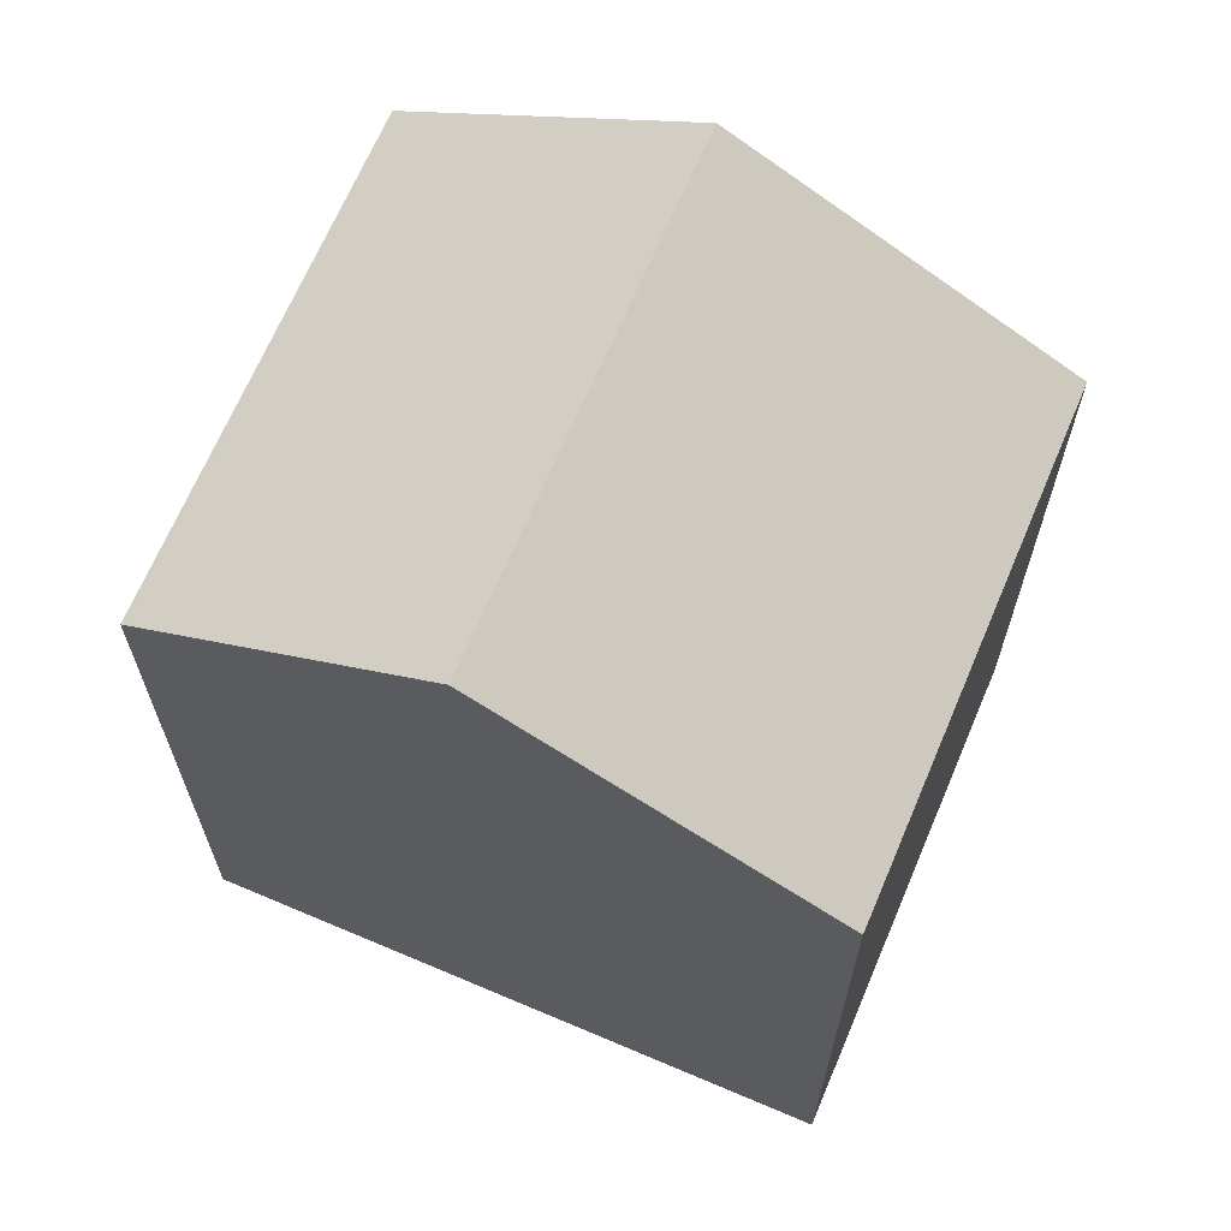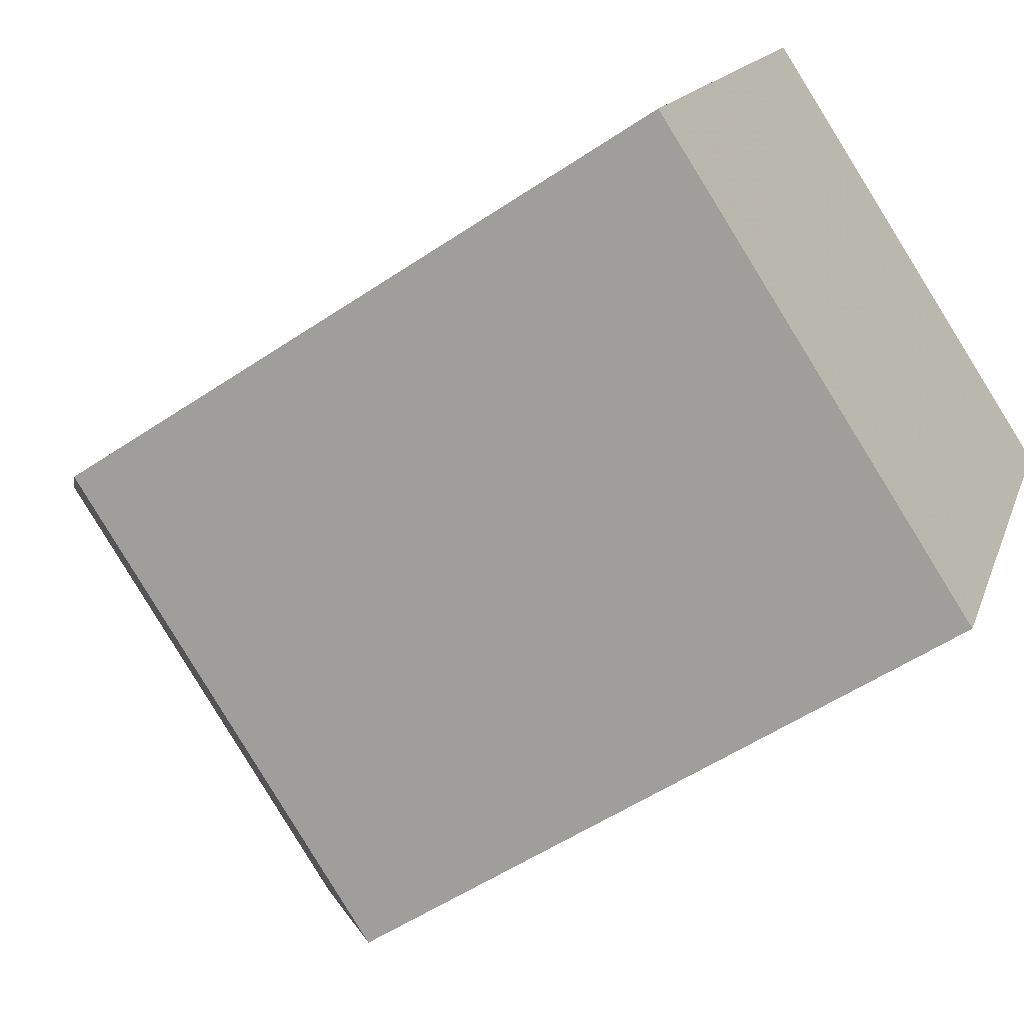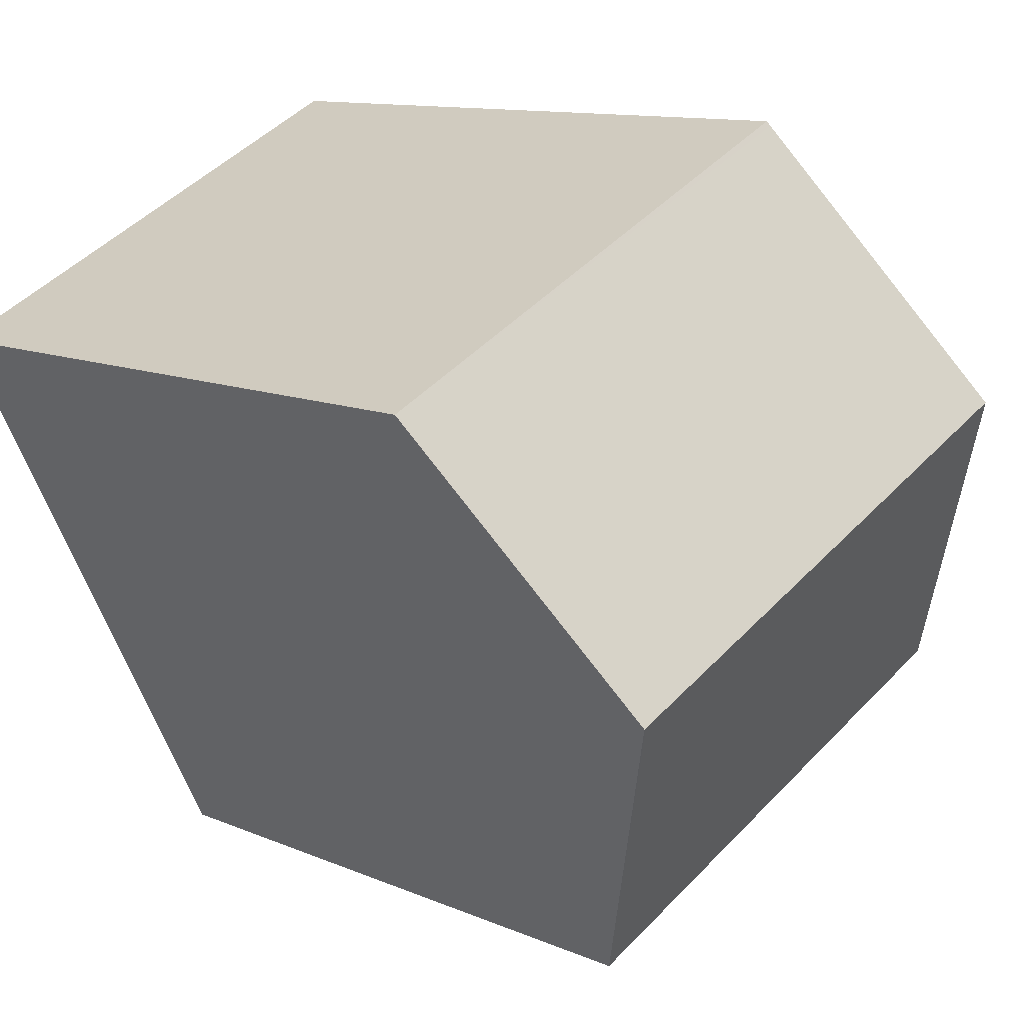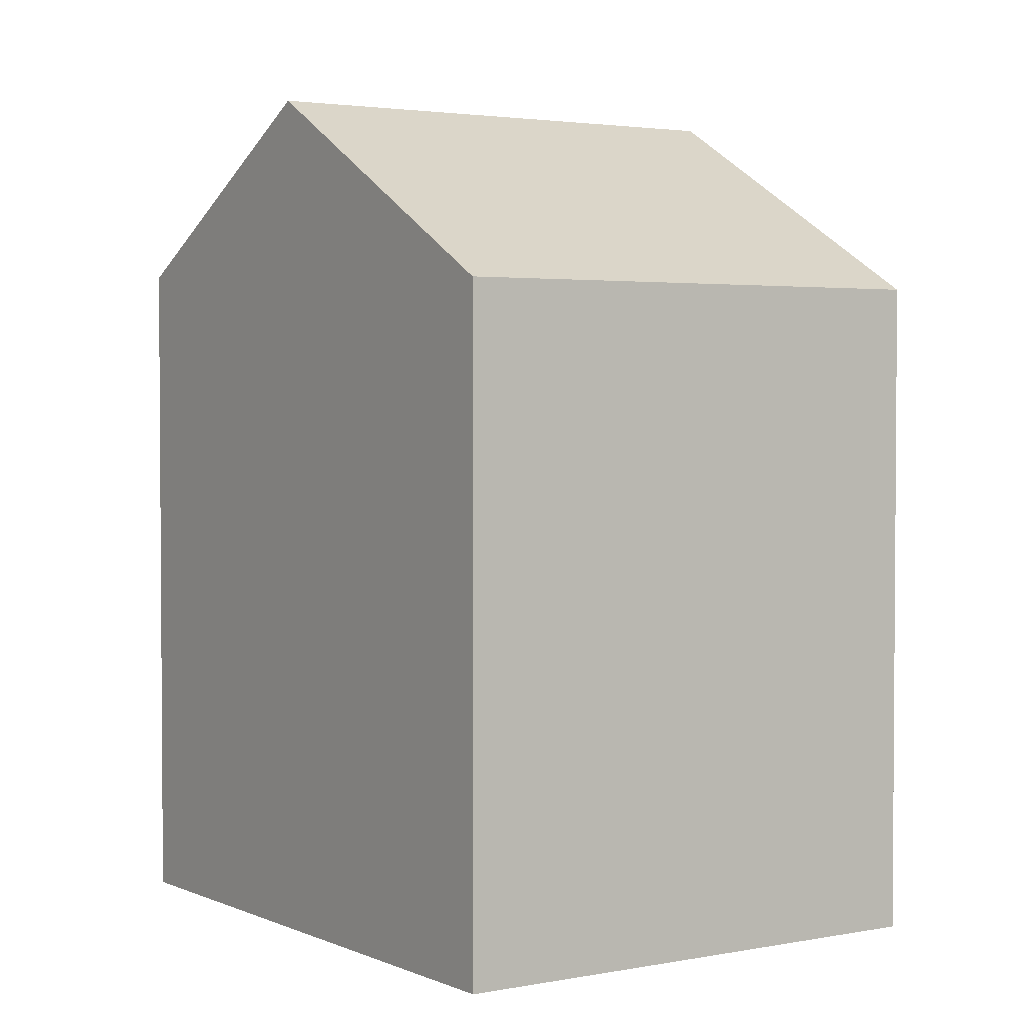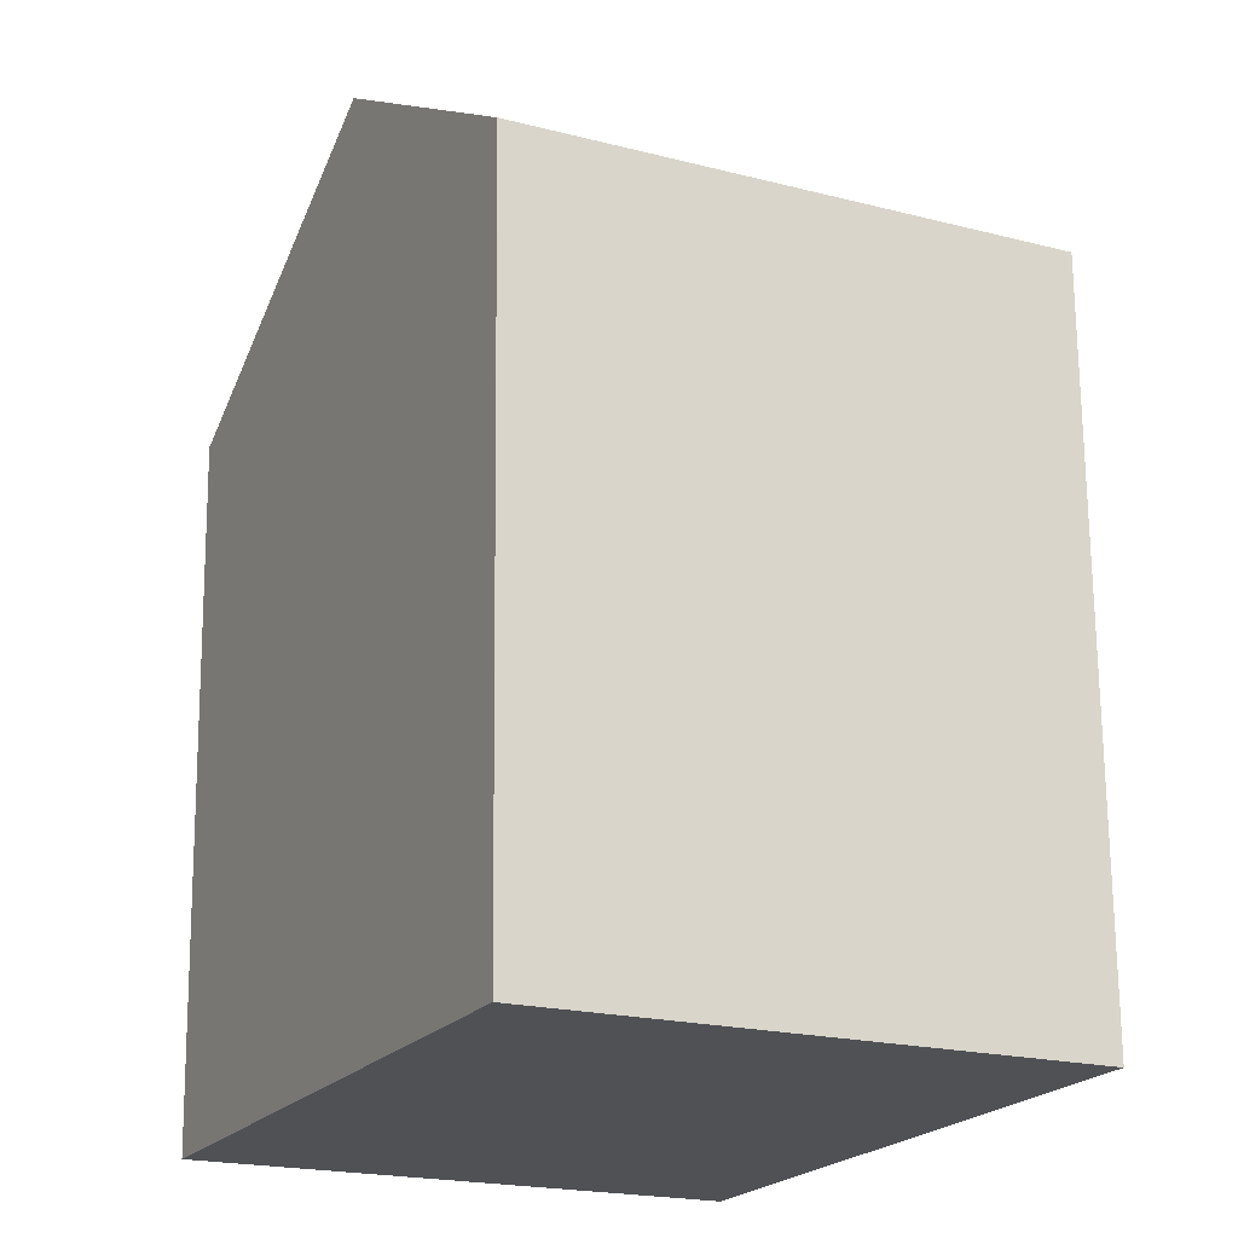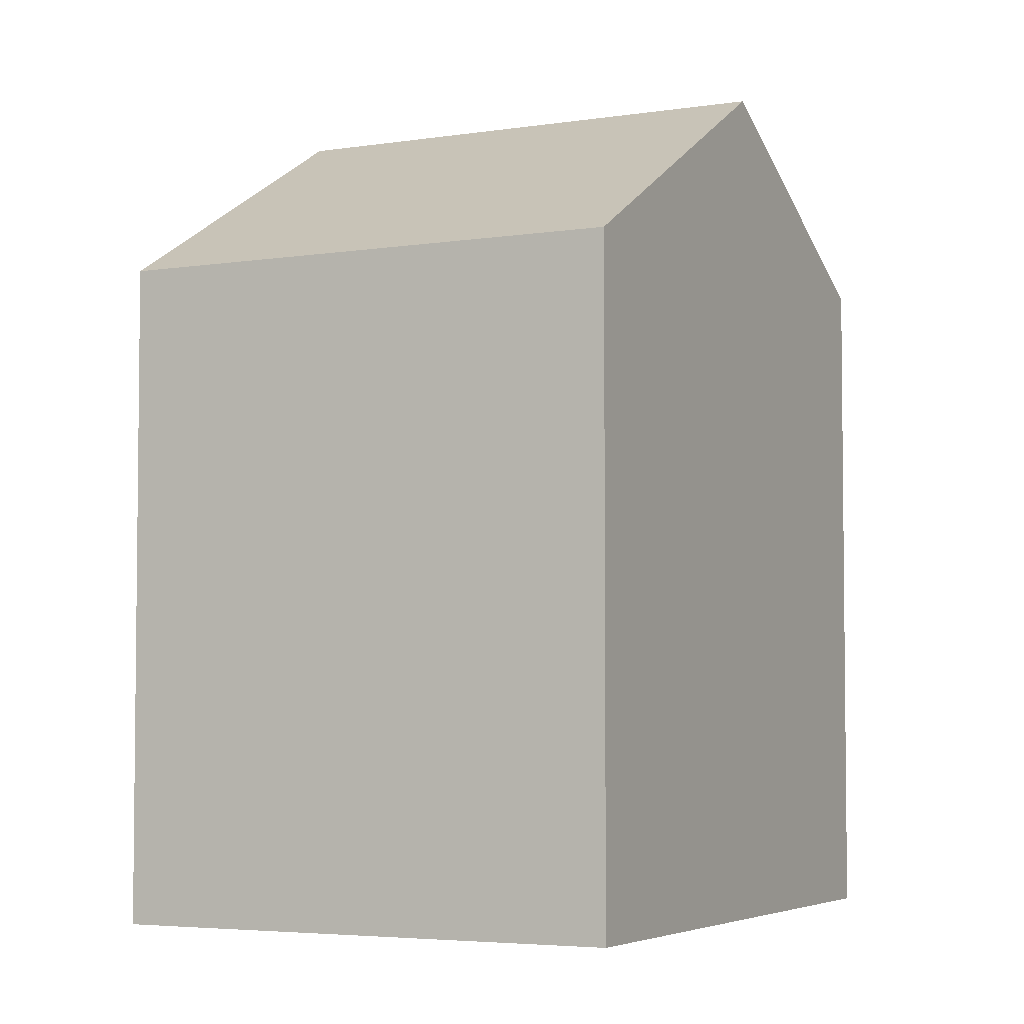
<metadata>
{"format":"obj","ext":"obj","renderer":"f3d","projection":"perspective","resolution":1024,"background":"white","views":[{"elev":67.6,"azim":-40.4,"up":"+Z"},{"elev":-53.1,"azim":125.9,"up":"+Y"},{"elev":11.1,"azim":-43.1,"up":"+Y"},{"elev":2.7,"azim":-7.6,"up":"+Z"},{"elev":69.9,"azim":179.5,"up":"+Y"},{"elev":-4.3,"azim":54.0,"up":"+Z"}]}
</metadata>
<code>
v -1843 -2232 7.644
v -1848 -2234 7.643
v -1852 -2228 7.911
v -1846 -2225 7.923
v -1845 -2228 9.864
v -1850 -2231 9.866
v -1850 -2231 9.866
v -1850 -2231 9.866
v -1845 -2228 9.864
v -1846 -2225 7.955
v -1852 -2228 7.943
v -1850 -2231 9.866
v -1848 -2234 7.643
v -1852 -2228 7.943
v -1852 -2228 7.911
v -1848 -2234 7.655
v -1843 -2232 7.656
v -1848 -2234 7.655
v -1848 -2234 7.643
v -1843 -2232 7.644
v -1843 -2232 8.882e-16
v -1848 -2234 8.882e-16
v -1848 -2234 7.655
v -1848 -2234 7.643
v -1848 -2234 0
v -1848 -2234 0
v -1852 -2228 7.911
v -1852 -2228 7.911
v -1852 -2228 -8.882e-16
v -1852 -2228 0
v -1846 -2225 7.955
v -1846 -2225 7.923
v -1846 -2225 -8.882e-16
v -1846 -2225 0
v -1843 -2232 7.656
v -1845 -2228 9.864
v -1845 -2228 0
v -1843 -2232 0
v -1852 -2228 7.943
v -1850 -2231 9.866
v -1850 -2231 0
v -1852 -2228 0
v -1845 -2228 9.864
v -1846 -2225 7.955
v -1846 -2225 0
v -1845 -2228 0
v -1852 -2228 7.911
v -1852 -2228 7.943
v -1852 -2228 0
v -1852 -2228 -8.882e-16
v -1848 -2234 7.643
v -1848 -2234 7.643
v -1848 -2234 8.882e-16
v -1848 -2234 0
v -1846 -2225 7.923
v -1852 -2228 7.911
v -1852 -2228 0
v -1846 -2225 -8.882e-16
v -1843 -2232 7.644
v -1843 -2232 7.656
v -1843 -2232 0
v -1843 -2232 8.882e-16
v -1850 -2231 9.866
v -1848 -2234 7.655
v -1848 -2234 0
v -1850 -2231 0
v -1852 -2228 0
v -1846 -2225 0
v -1843 -2232 0
v -1848 -2234 0
f 17 1 13 16
f 15 4 10 14
f 14 10 9 12
f 16 13 2 18
f 14 11 3 15
f 12 8 11 14
f 16 7 5 17
f 18 6 7 16
f 20 21 22 19
f 24 25 26 23
f 28 29 30 27
f 32 33 34 31
f 36 37 38 35
f 40 41 42 39
f 44 45 46 43
f 48 49 50 47
f 52 53 54 51
f 56 57 58 55
f 60 61 62 59
f 64 65 66 63
f 68 69 70 67

</code>
